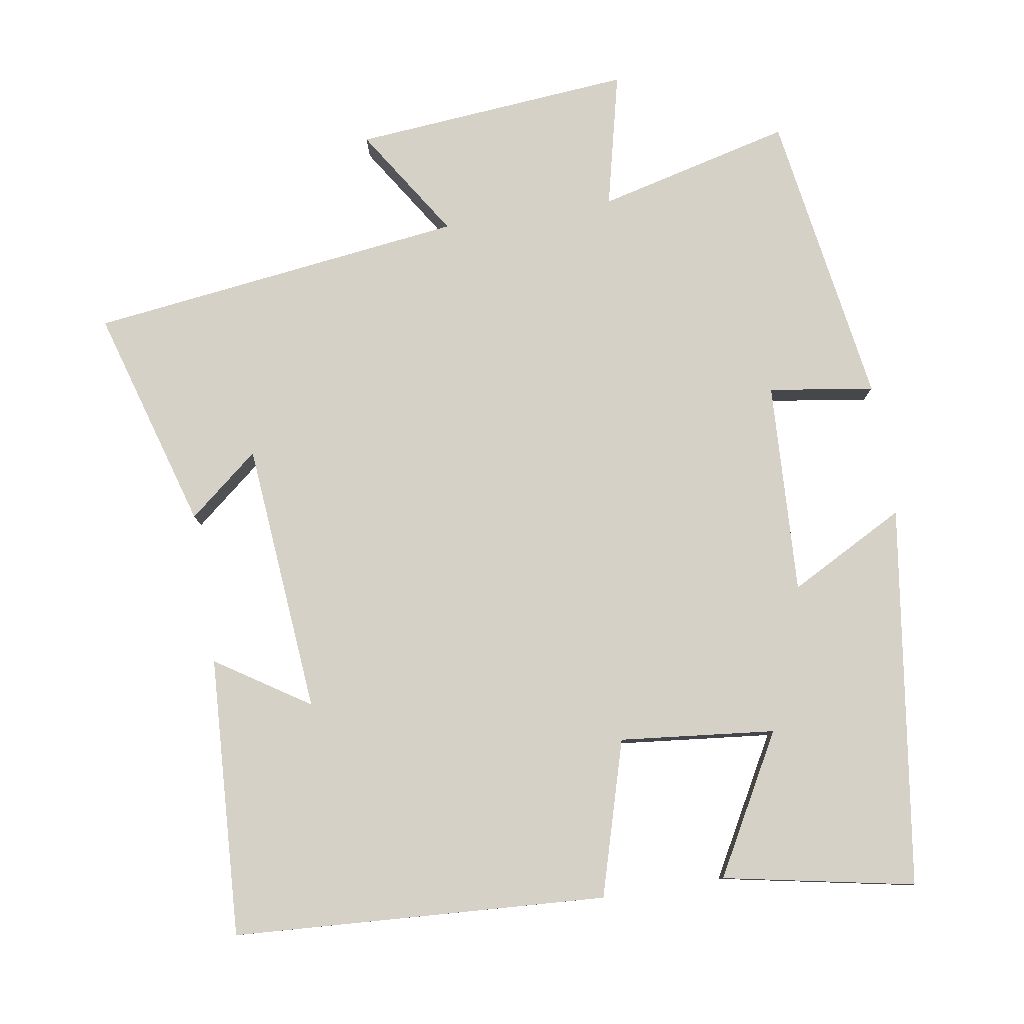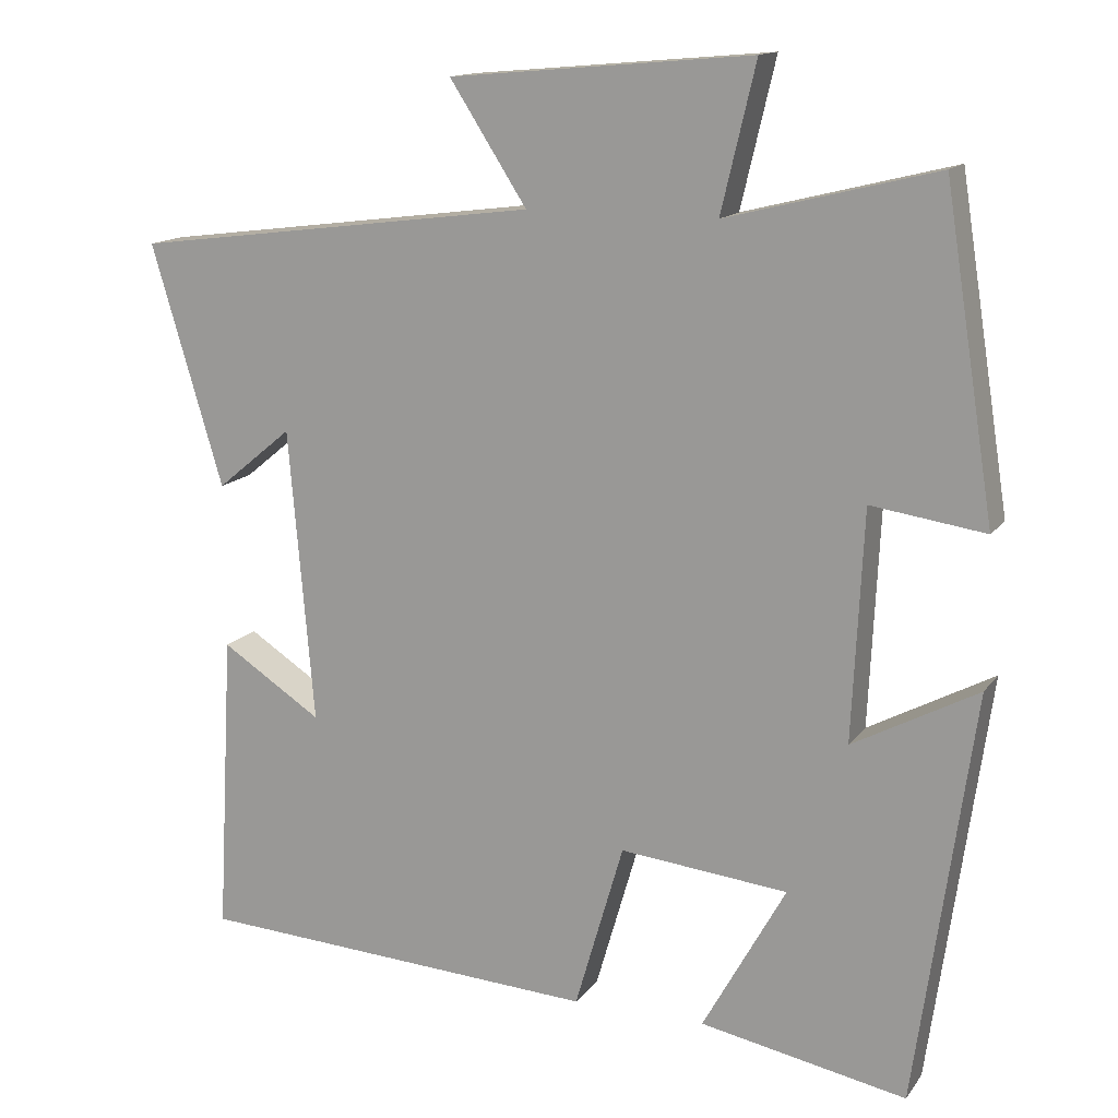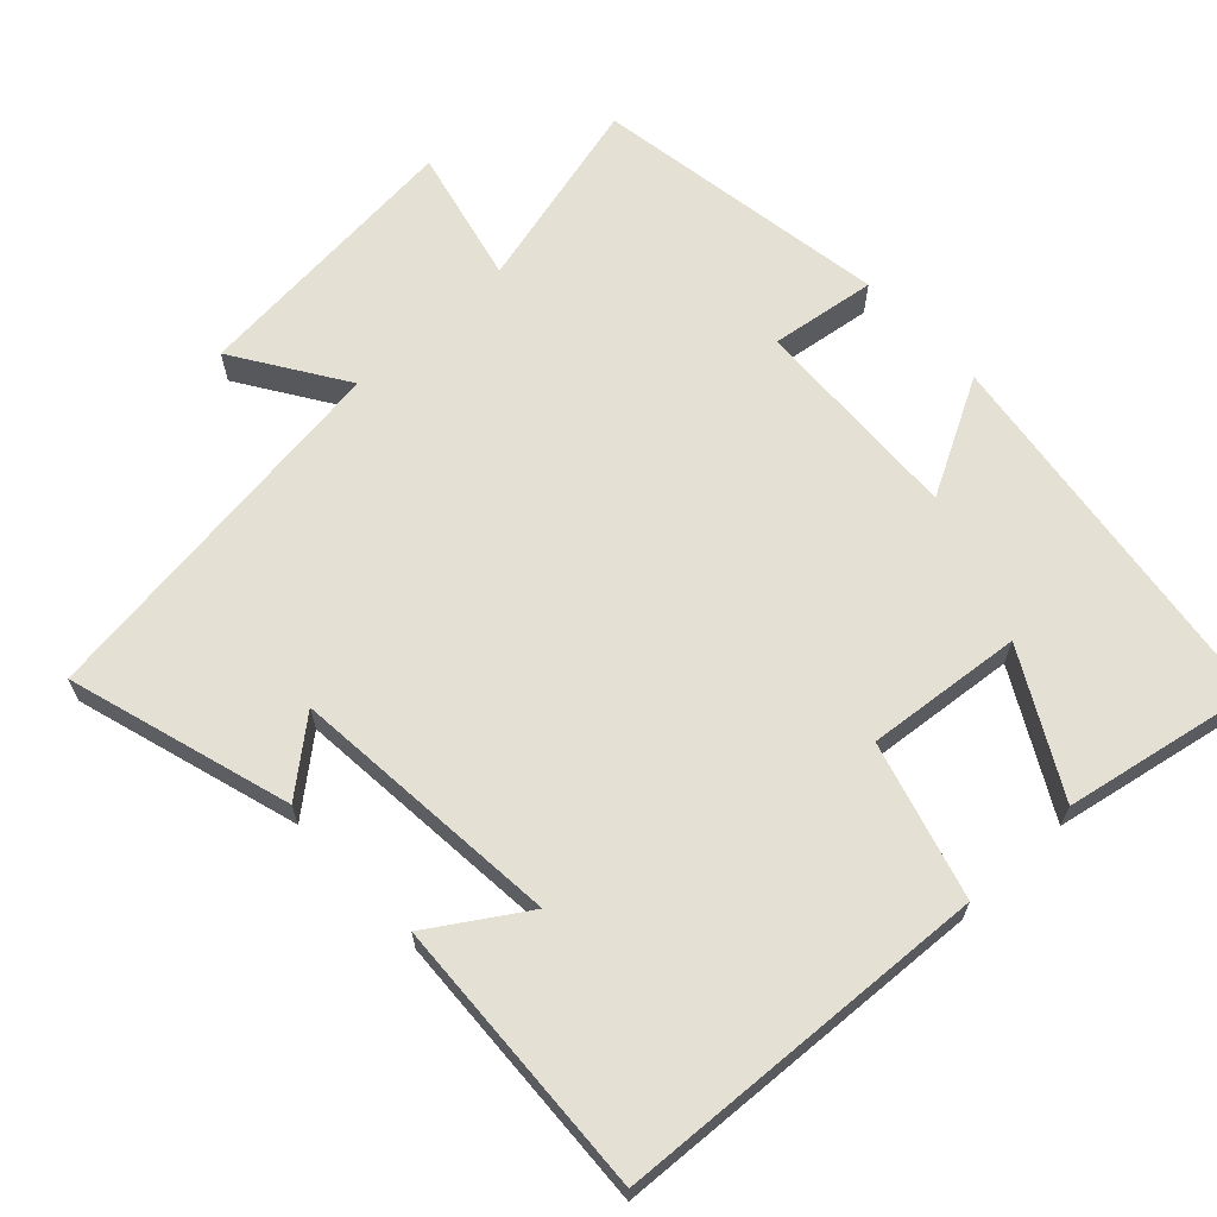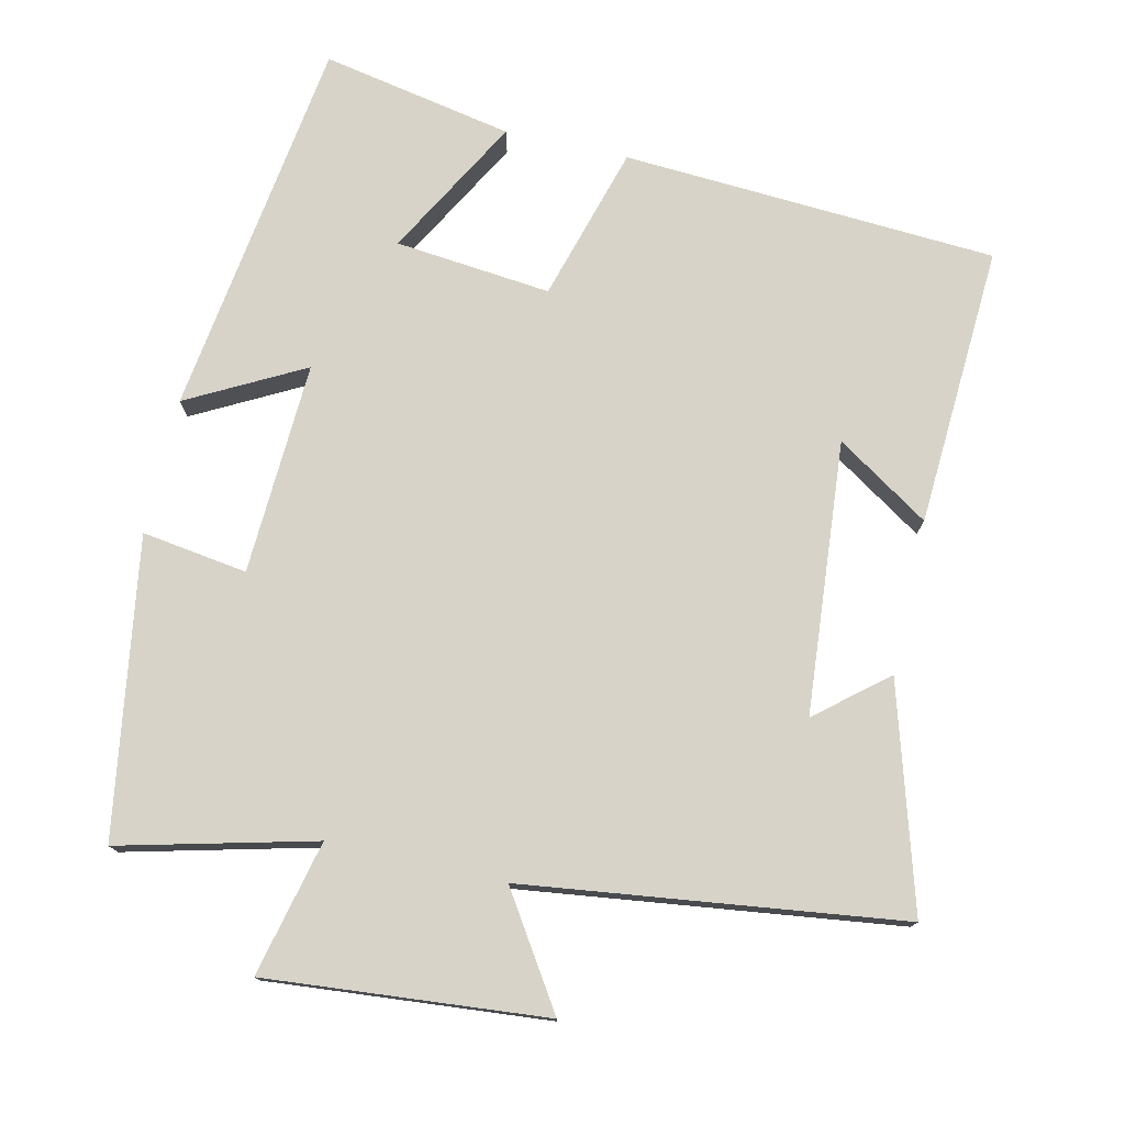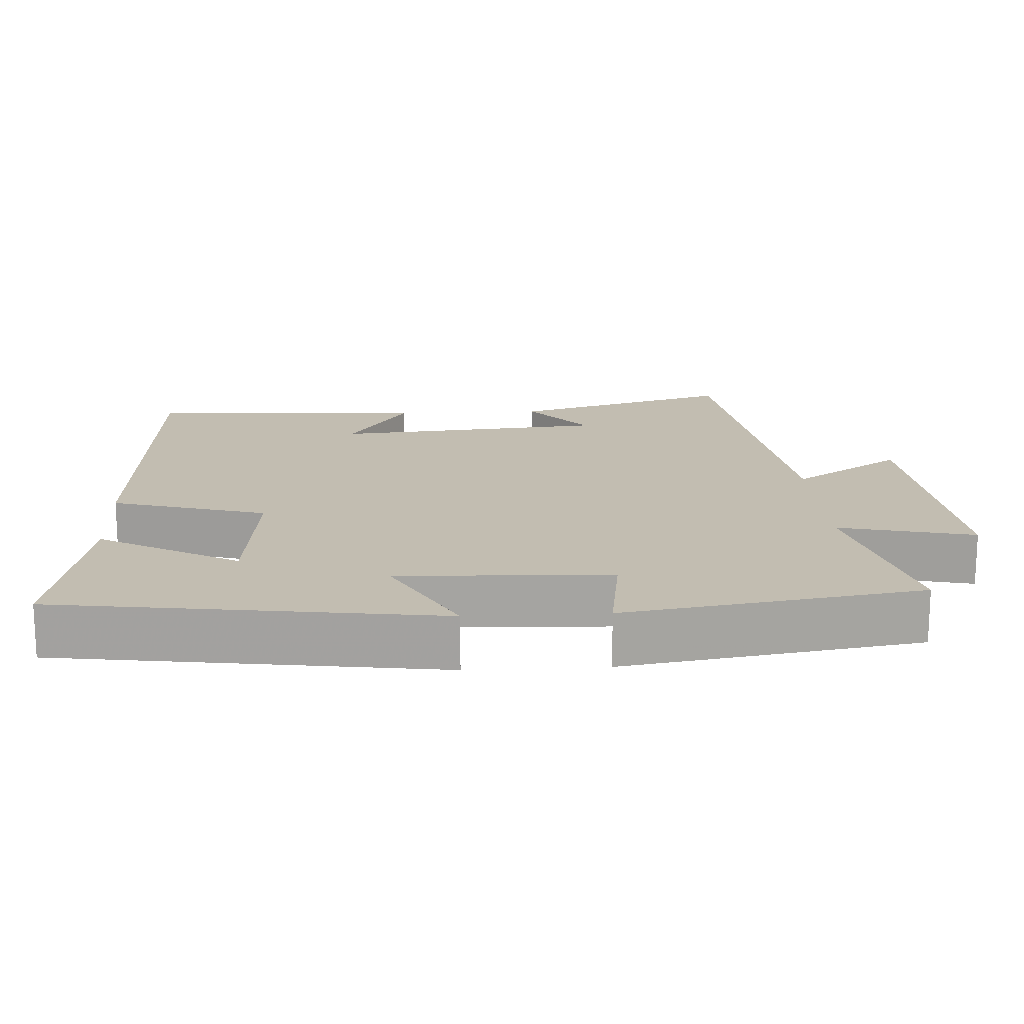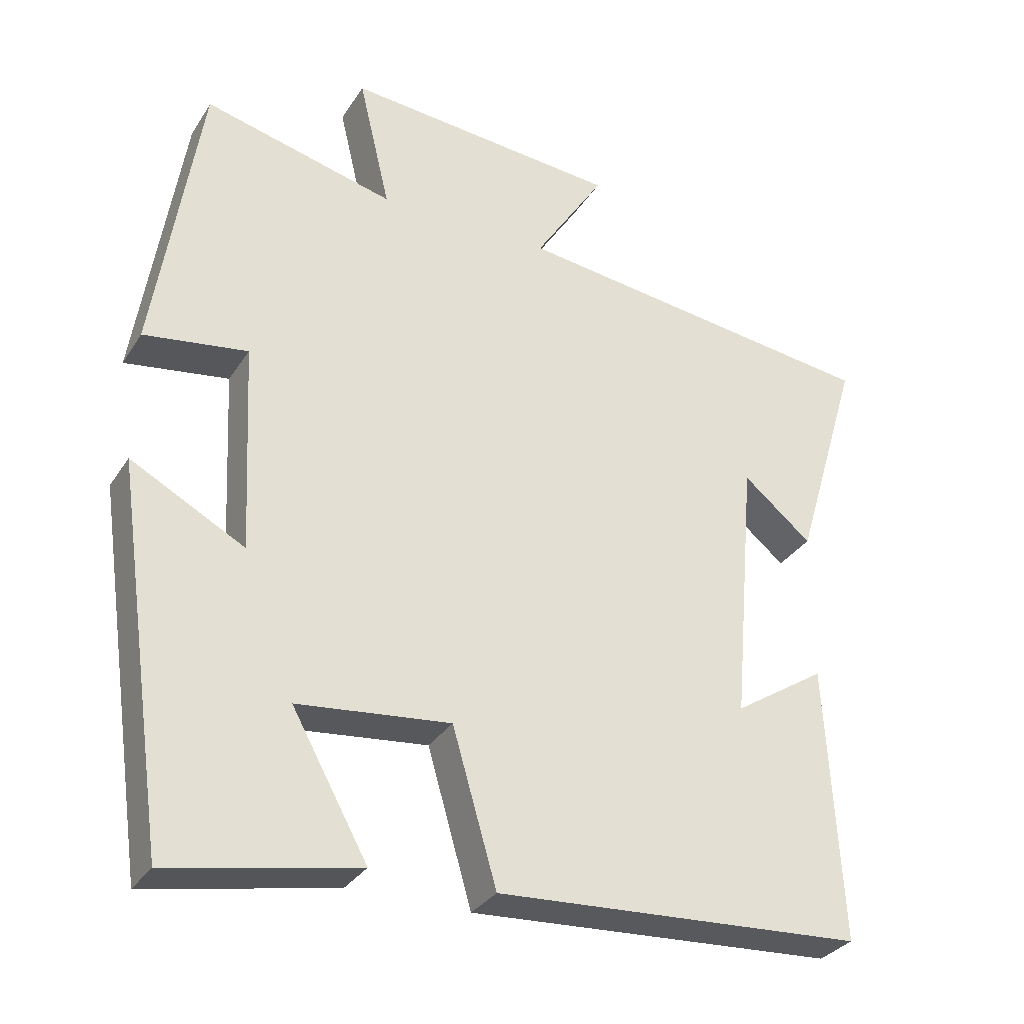
<metadata>
{"format":"obj","ext":"obj","renderer":"f3d","projection":"perspective","resolution":1024,"background":"white","views":[{"elev":79.7,"azim":170.9,"up":"+Y"},{"elev":14.3,"azim":-156.9,"up":"+Z"},{"elev":65.7,"azim":136.7,"up":"+Y"},{"elev":76.5,"azim":12.8,"up":"+Y"},{"elev":16.9,"azim":-93.3,"up":"+Y"},{"elev":-31.5,"azim":-27.2,"up":"+Z"}]}
</metadata>
<code>
v 0.521 0.07 -0.47
v 0.007 0.07 -0.5
v -0.055 0.07 -0.287
v -0.269 0.07 -0.309
v -0.163 0.07 -0.5
v -0.426 0.07 -0.551
v -0.5 0.07 -0.027
v -0.341 0.07 -0.112
v -0.355 0.07 0.18
v -0.5 0.07 0.159
v -0.436 0.07 0.567
v -0.169 0.07 0.5
v -0.213 0.07 0.686
v 0.171 0.07 0.652
v 0.073 0.07 0.5
v 0.591 0.07 0.433
v 0.5 0.07 0.127
v 0.404 0.07 0.206
v 0.372 0.07 -0.168
v 0.5 0.07 -0.085
v 0.521 0 -0.47
v 0.007 0 -0.5
v -0.055 0 -0.287
v -0.269 0 -0.309
v -0.163 0 -0.5
v -0.426 0 -0.551
v -0.5 0 -0.027
v -0.341 0 -0.112
v -0.355 0 0.18
v -0.5 0 0.159
v -0.436 0 0.567
v -0.169 0 0.5
v -0.213 0 0.686
v 0.171 0 0.652
v 0.073 0 0.5
v 0.591 0 0.433
v 0.5 0 0.127
v 0.404 0 0.206
v 0.372 0 -0.168
v 0.5 0 -0.085
f 19 20 1 2
f 18 19 2 3
f 15 16 17 18
f 15 18 3 4
f 12 13 14 15
f 12 15 4
f 9 10 11 12
f 8 9 12 4
f 7 8 4
f 4 5 6 7
f 22 21 40 39
f 23 22 39 38
f 38 37 36 35
f 24 23 38 35
f 35 34 33 32
f 24 35 32
f 32 31 30 29
f 24 32 29 28
f 24 28 27
f 27 26 25 24
f 1 21 22 2
f 2 22 23 3
f 3 23 24 4
f 4 24 25 5
f 5 25 26 6
f 6 26 27 7
f 7 27 28 8
f 8 28 29 9
f 9 29 30 10
f 10 30 31 11
f 11 31 32 12
f 12 32 33 13
f 13 33 34 14
f 14 34 35 15
f 15 35 36 16
f 16 36 37 17
f 17 37 38 18
f 18 38 39 19
f 19 39 40 20
f 20 40 21 1

</code>
